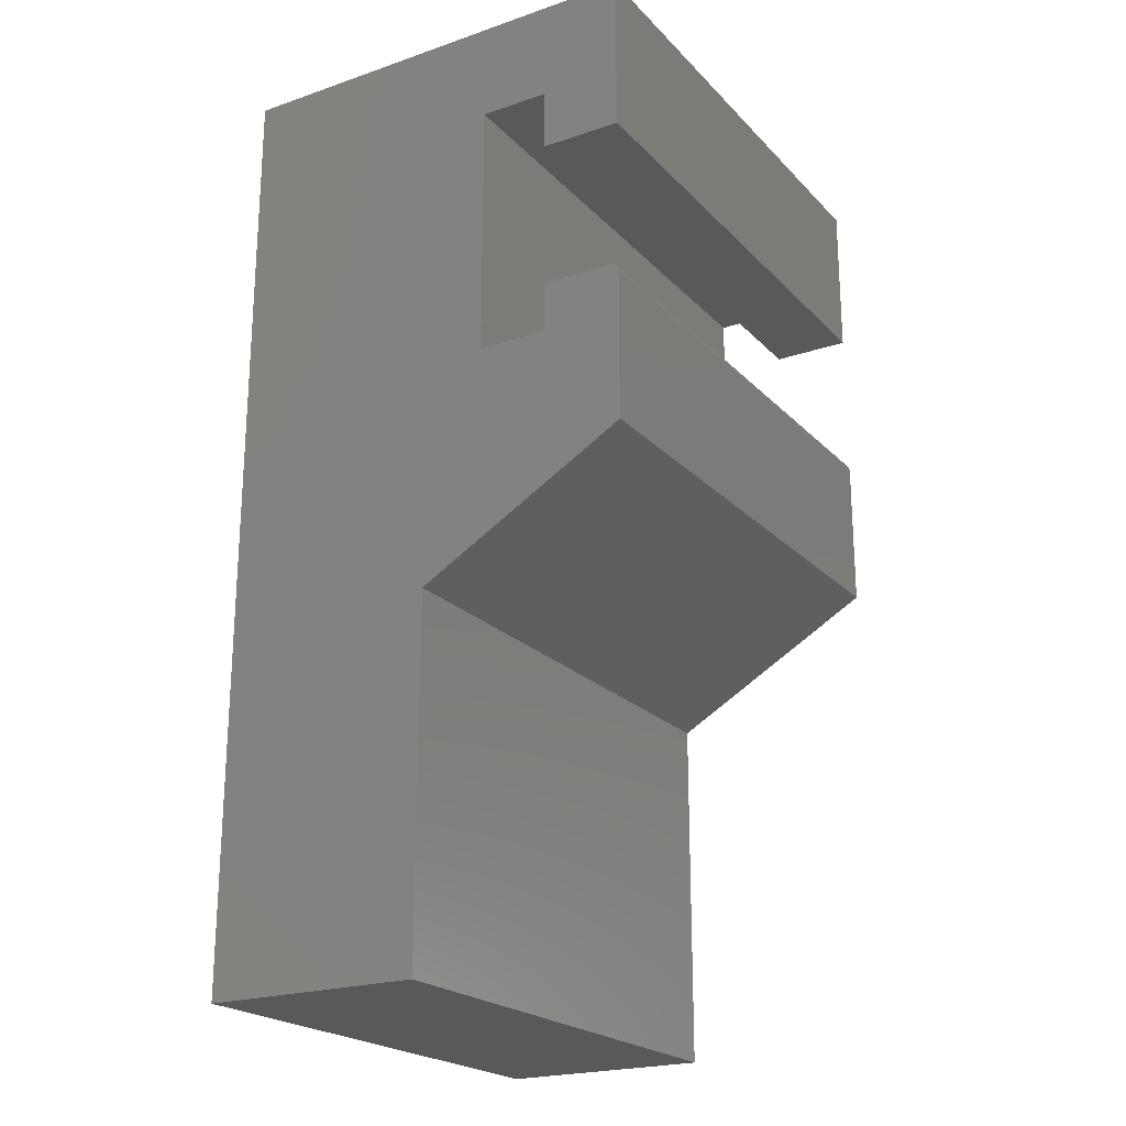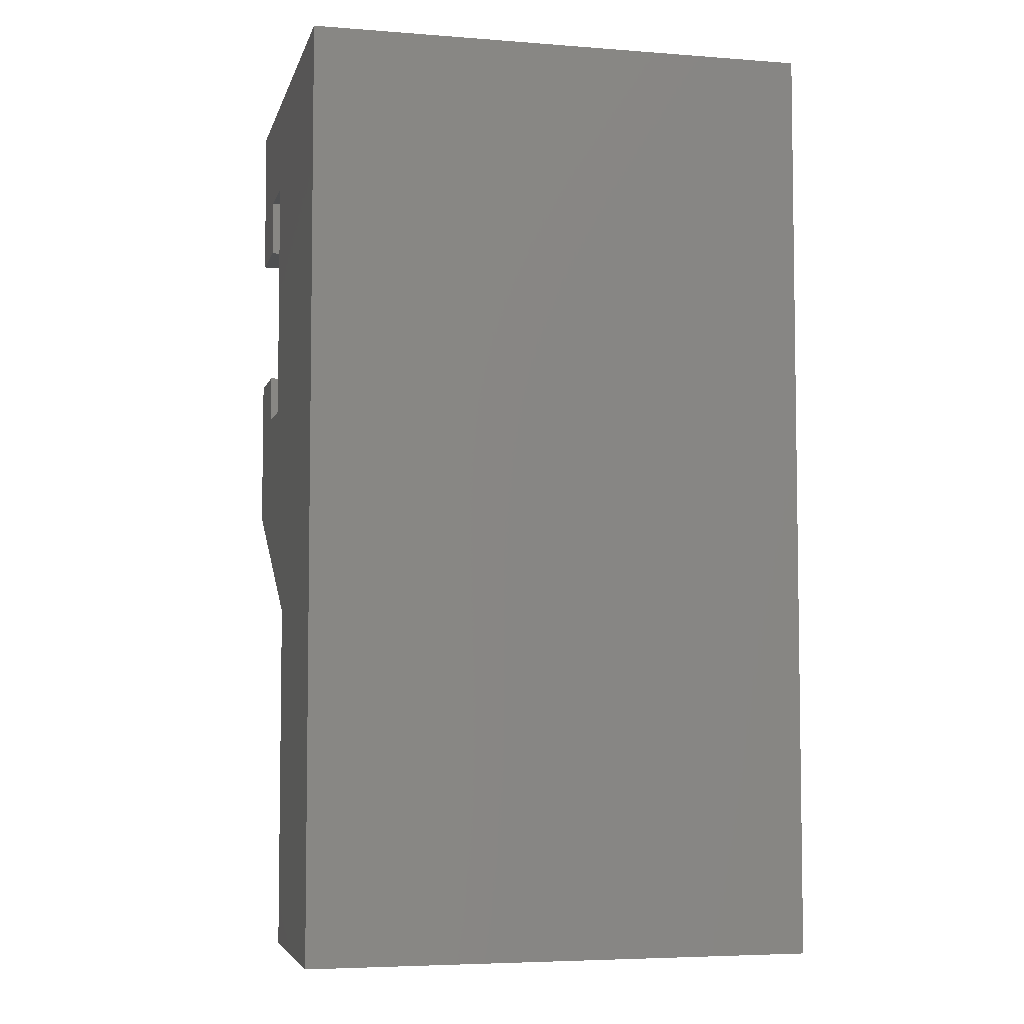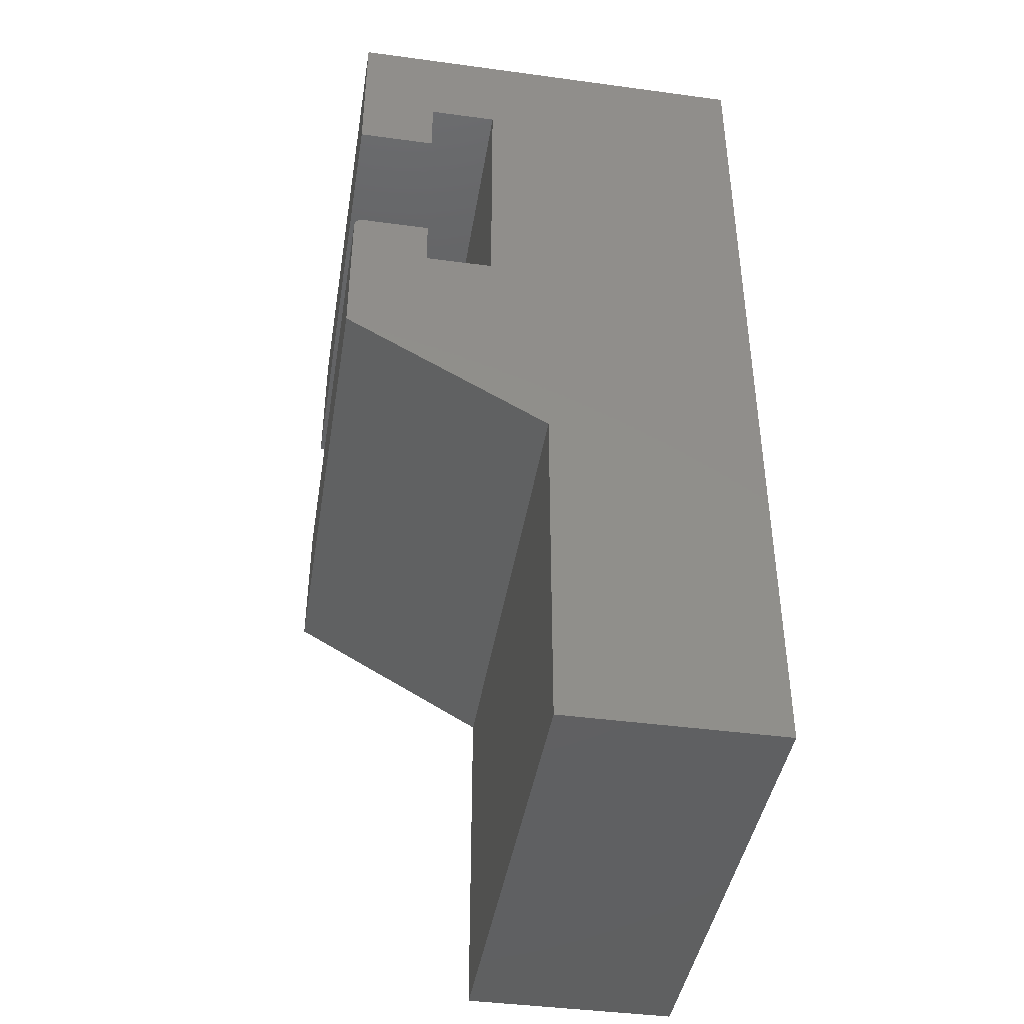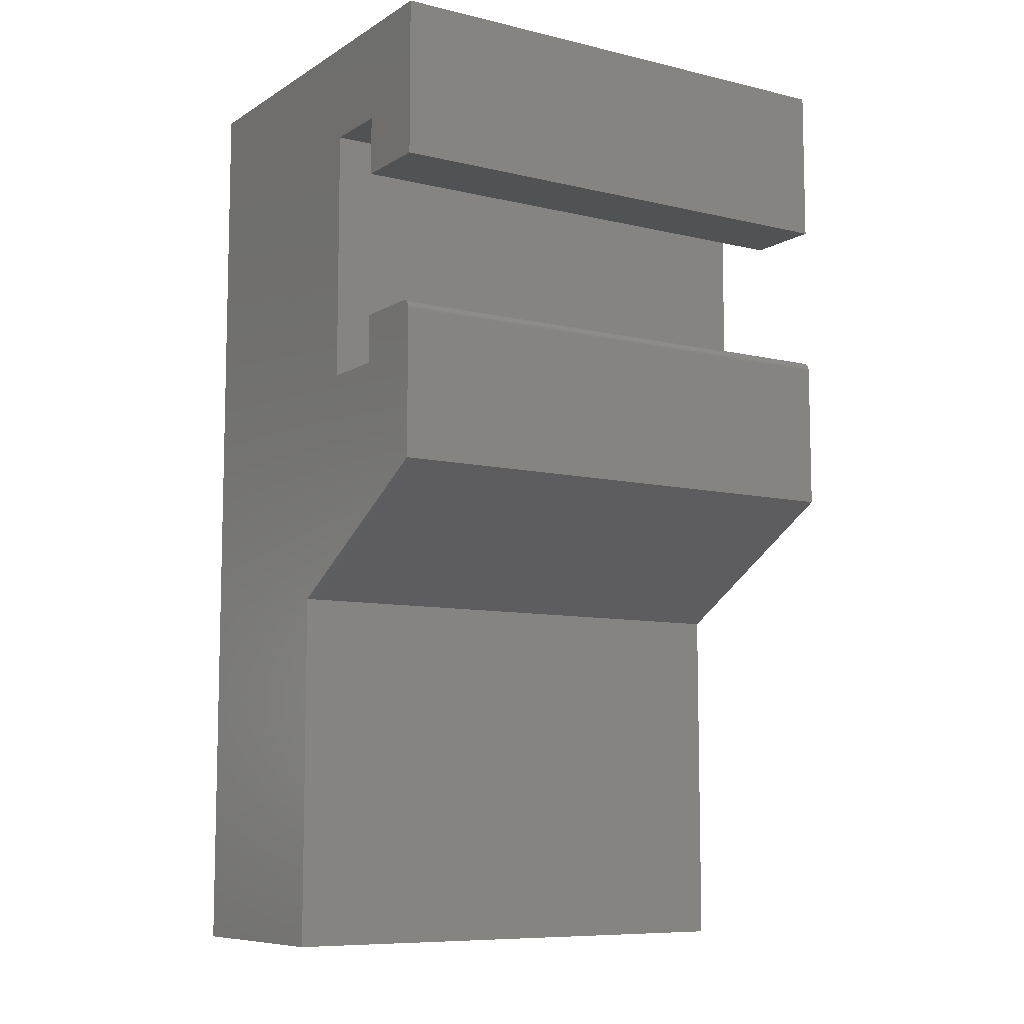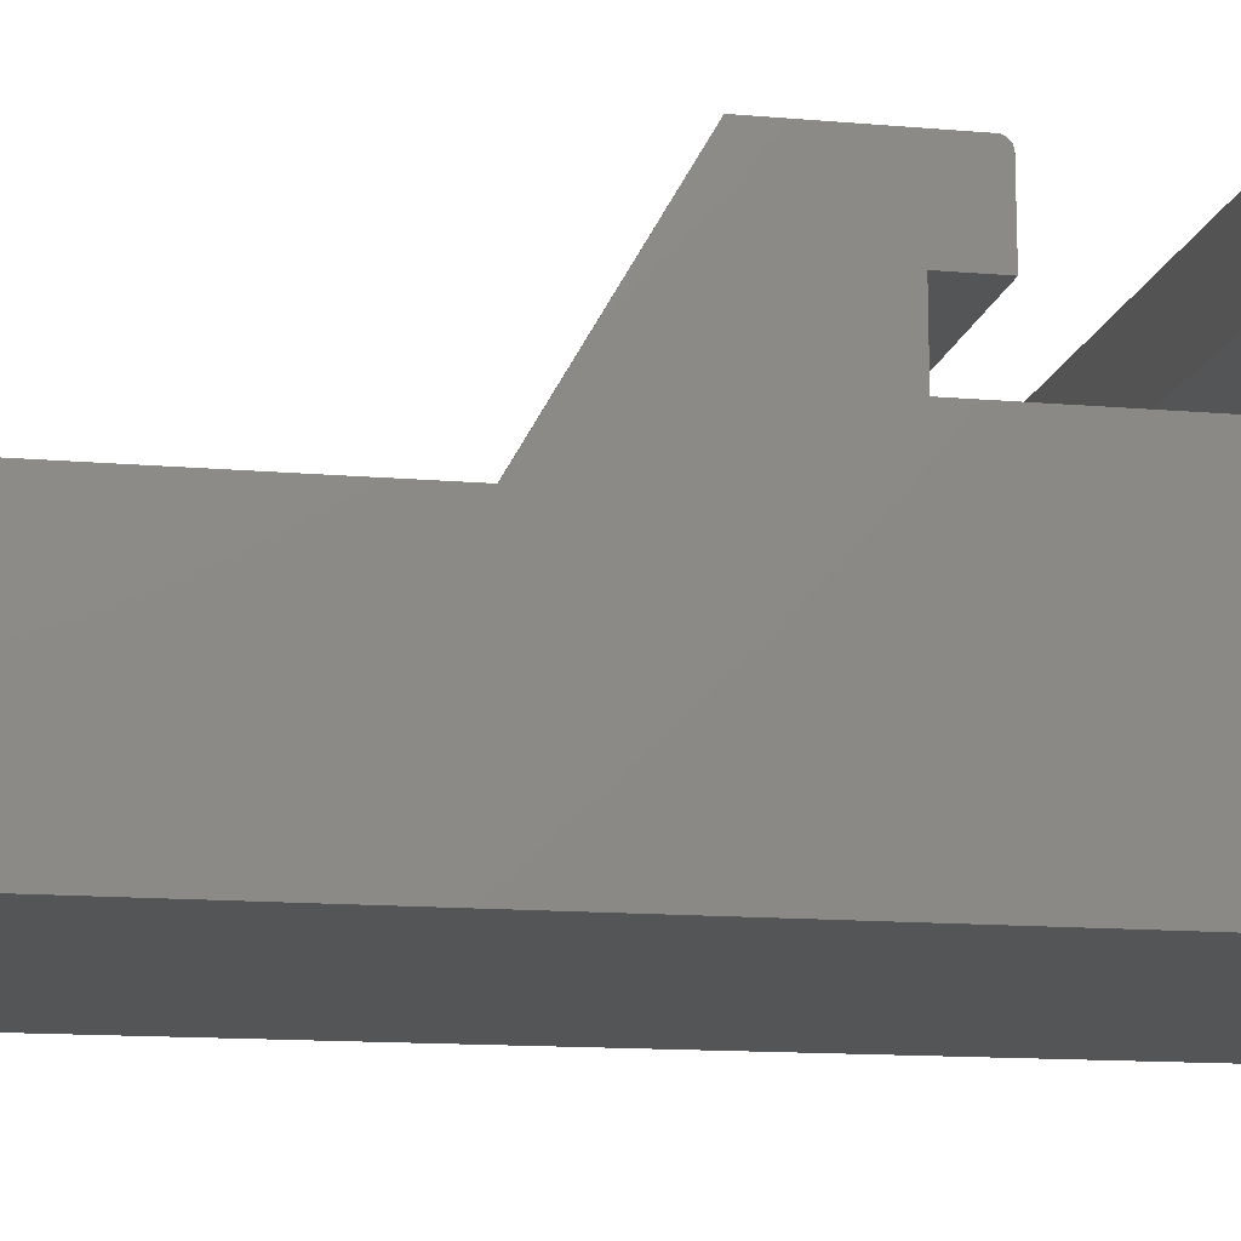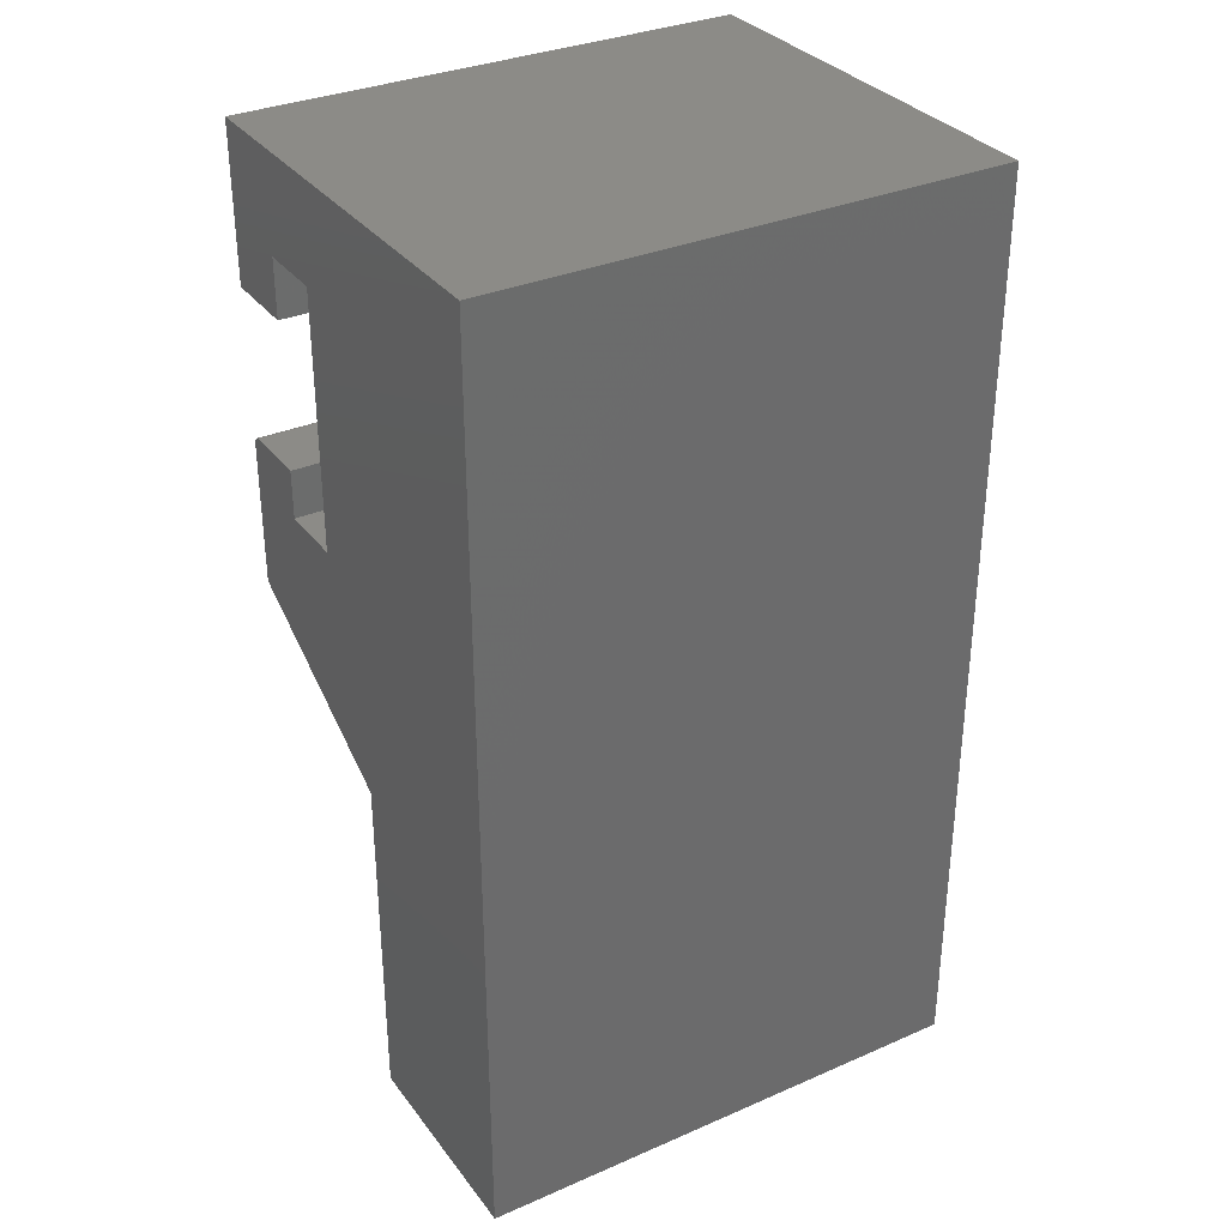
<metadata>
{"format":"stl","ext":"stl","renderer":"f3d","projection":"perspective","resolution":1024,"background":"white","views":[{"elev":-21.9,"azim":-59.1,"up":"+Y"},{"elev":-5.3,"azim":166.5,"up":"+Y"},{"elev":-42.3,"azim":80.8,"up":"+Y"},{"elev":-8.7,"azim":-32.7,"up":"+Y"},{"elev":-13.6,"azim":78.9,"up":"+Z"},{"elev":32.7,"azim":149.0,"up":"+Y"}]}
</metadata>
<code>
# stl→obj: 44 verts, 84 faces
v -0.4062 0.5078 0.3125
v -0.4062 0.4688 0.2578
v -0.4062 0.2891 0.1562
v -0.4062 0.4688 0.2031
v -0.4062 0.5065 0.3168
v -0.4062 0.5072 0.3155
v -0.4062 0.5077 0.314
v -0.4062 0.5078 0.2578
v -0.4062 0.75 -0.01562
v -0.4062 0.007812 -0.01562
v -0.4062 0.007812 0.1562
v -0.4062 0.6719 0.2031
v -0.4062 0.6719 0.2578
v -0.4062 0.75 0.3203
v -0.4062 0.5 0.3203
v -0.4062 0.5015 0.3202
v -0.4062 0.503 0.3197
v -0.4062 0.5043 0.319
v -0.4062 0.5055 0.318
v -0.4062 0.3828 0.3203
v -0.4062 0.625 0.2578
v -0.4062 0.625 0.3203
v -1.044e-17 0.2891 0.1562
v -1.66e-17 0.4688 0.2578
v -1.992e-17 0.5078 0.3125
v -1.328e-17 0.4688 0.2031
v -2.01e-17 0.5072 0.3155
v -2.019e-17 0.5065 0.3168
v -2.001e-17 0.5077 0.314
v -1.66e-17 0.5078 0.2578
v 2.759e-33 0.75 -0.01562
v -2.04e-17 0.75 0.3203
v -1.66e-17 0.6719 0.2578
v -1.328e-17 0.6719 0.2031
v -1.044e-17 0.007812 0.1562
v 0 0.007812 -0.01562
v -2.026e-17 0.5055 0.318
v -2.032e-17 0.5043 0.319
v -2.036e-17 0.503 0.3197
v -2.039e-17 0.5015 0.3202
v -2.04e-17 0.5 0.3203
v -2.04e-17 0.3828 0.3203
v -1.66e-17 0.625 0.2578
v -2.04e-17 0.625 0.3203
f 1 2 3
f 2 4 3
f 5 6 1
f 6 7 1
f 8 2 1
f 9 10 11
f 9 11 3
f 9 3 4
f 9 4 12
f 9 12 13
f 9 13 14
f 5 15 16
f 5 16 17
f 5 17 18
f 5 18 19
f 20 15 5
f 20 5 1
f 20 1 3
f 21 22 13
f 13 22 14
f 23 24 25
f 23 26 24
f 25 27 28
f 25 29 27
f 25 24 30
f 31 32 33
f 31 33 34
f 31 34 26
f 31 26 23
f 31 23 35
f 31 35 36
f 28 37 38
f 28 38 39
f 28 39 40
f 28 40 41
f 42 23 25
f 42 25 28
f 42 28 41
f 43 33 44
f 44 33 32
f 41 15 42
f 42 15 20
f 30 8 25
f 25 8 1
f 25 1 29
f 29 1 7
f 29 7 27
f 27 7 6
f 27 6 28
f 28 6 5
f 28 5 37
f 37 5 19
f 37 19 38
f 38 19 18
f 38 18 39
f 39 18 17
f 39 17 40
f 40 17 16
f 40 16 41
f 41 16 15
f 35 11 36
f 36 11 10
f 23 3 35
f 35 3 11
f 42 20 23
f 23 20 3
f 24 2 30
f 30 2 8
f 26 4 24
f 24 4 2
f 34 12 26
f 26 12 4
f 33 13 34
f 34 13 12
f 43 21 33
f 33 21 13
f 44 22 43
f 43 22 21
f 32 14 44
f 44 14 22
f 31 9 32
f 32 9 14
f 10 9 36
f 36 9 31

</code>
